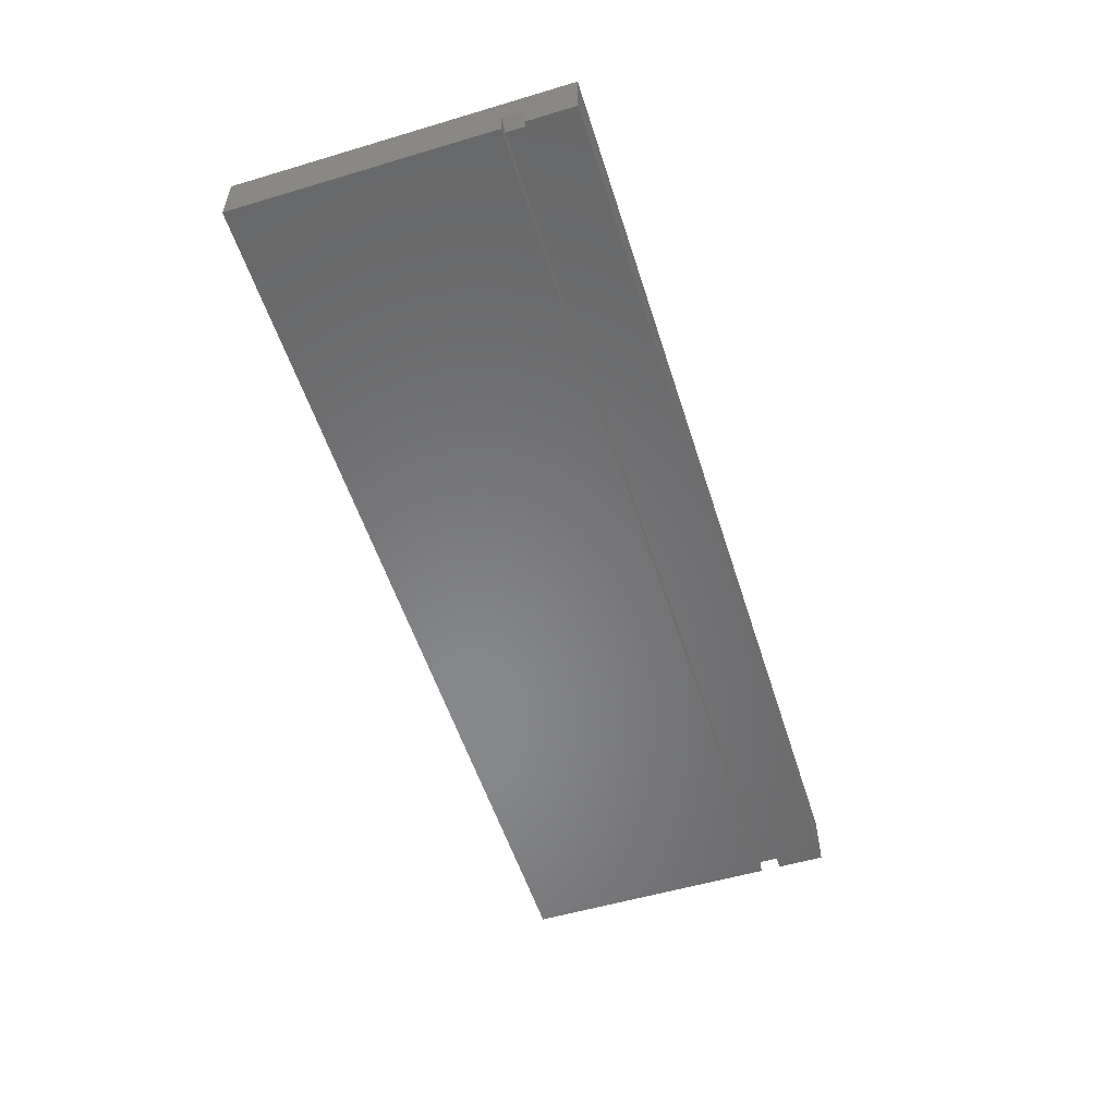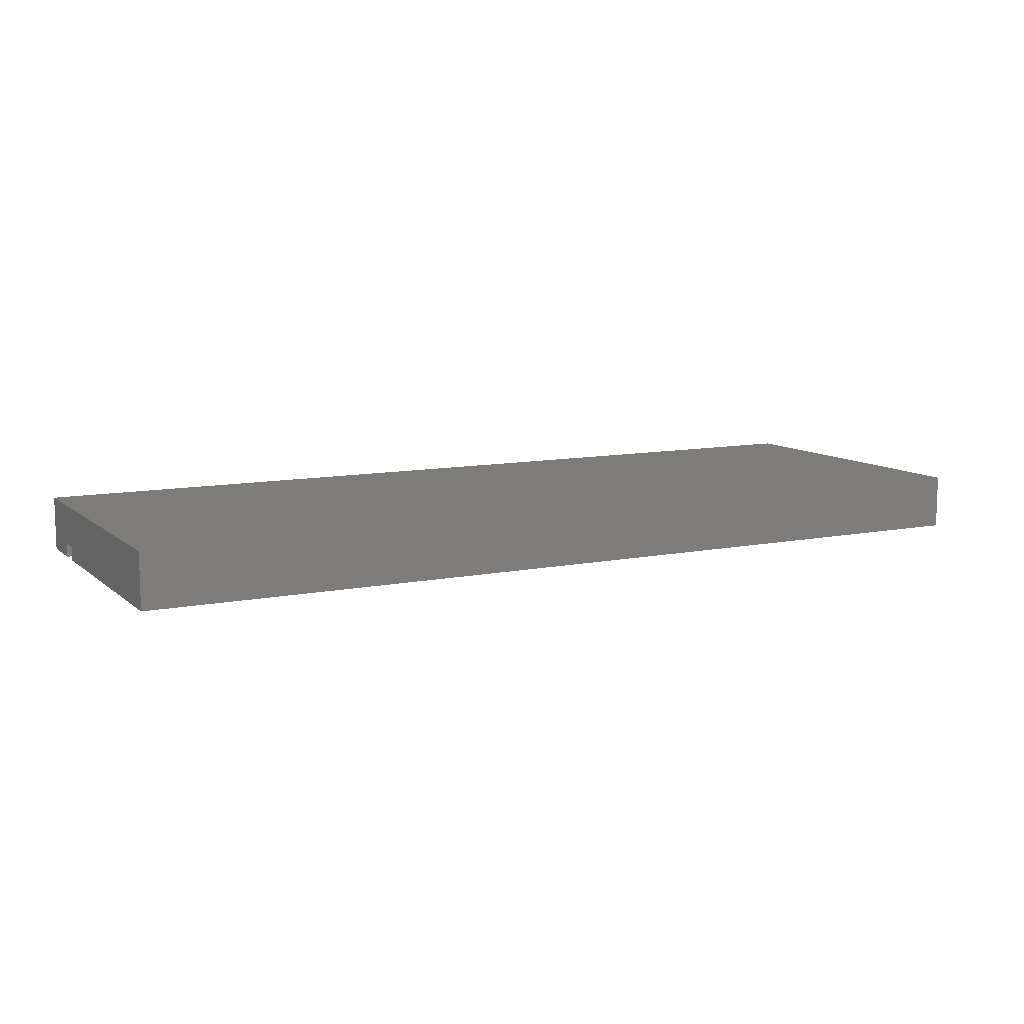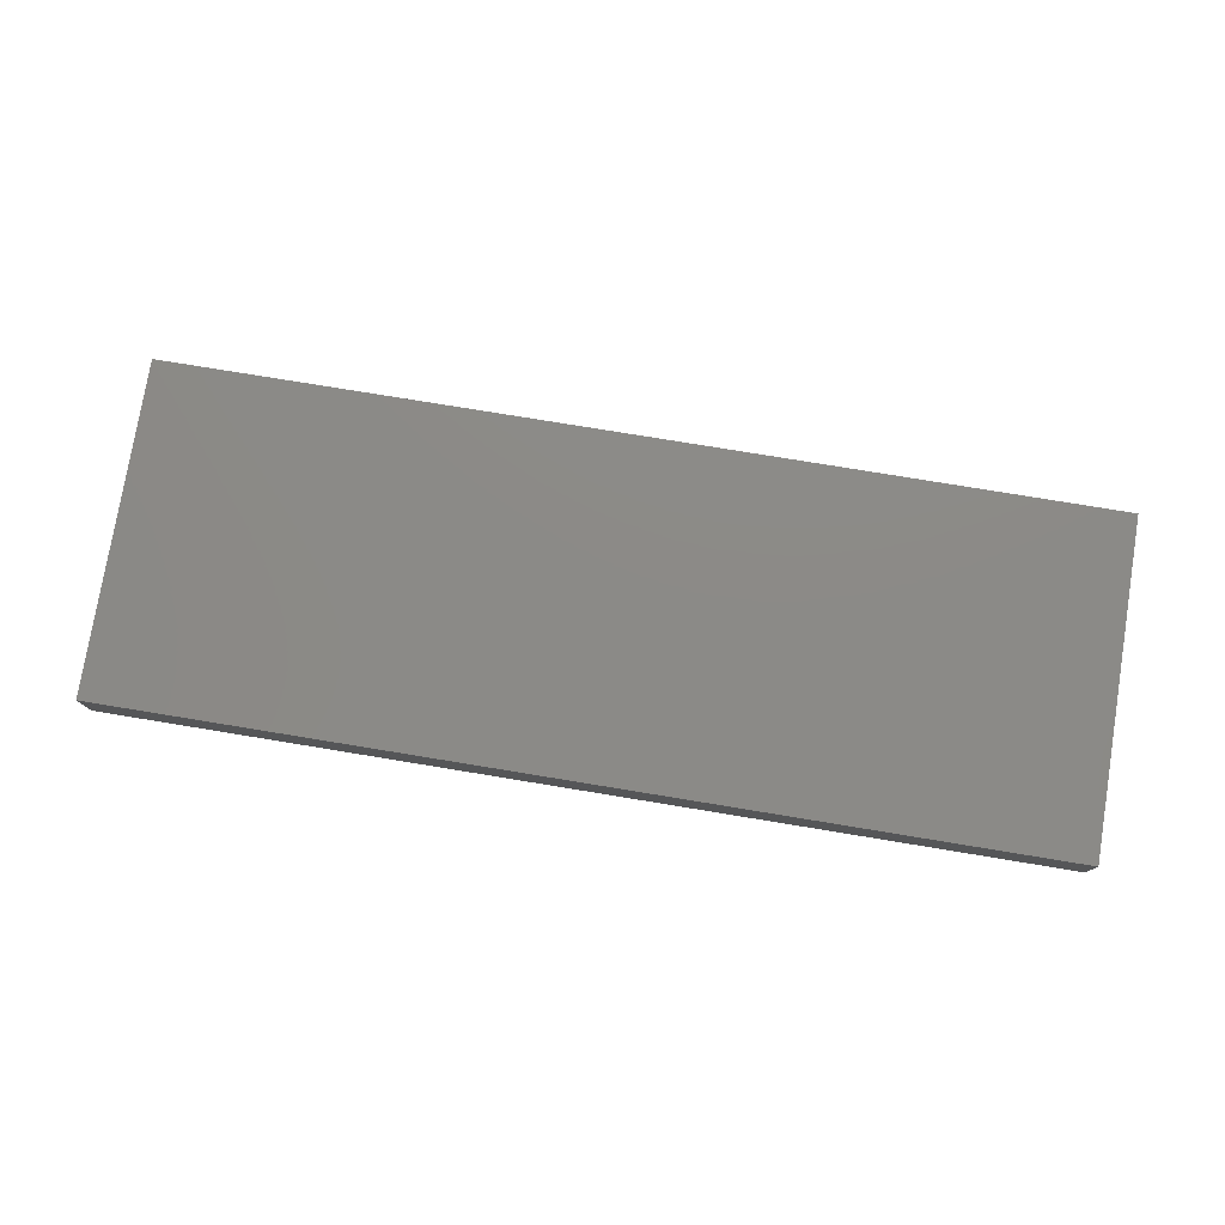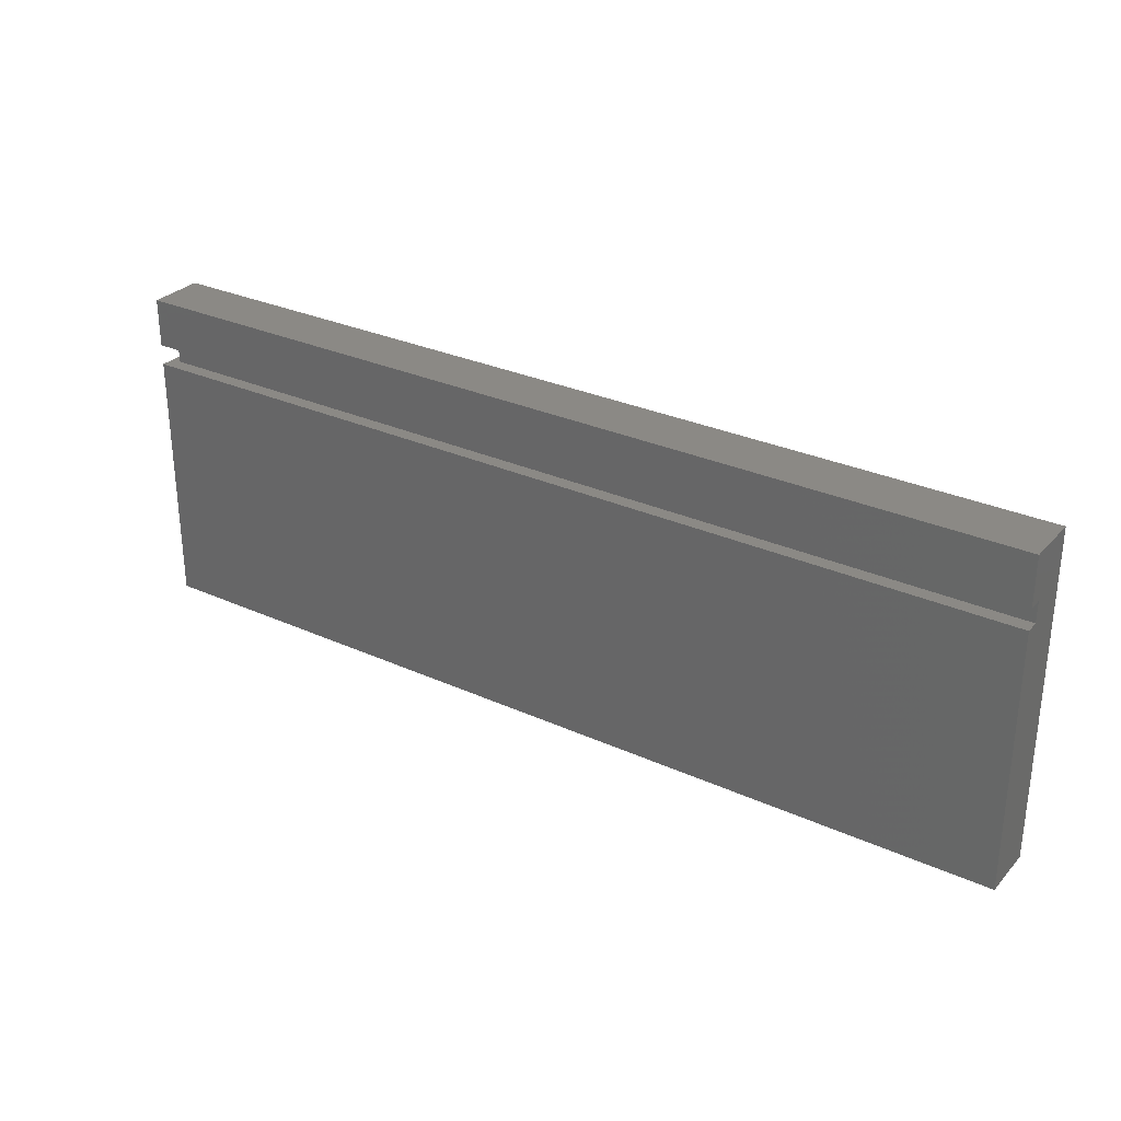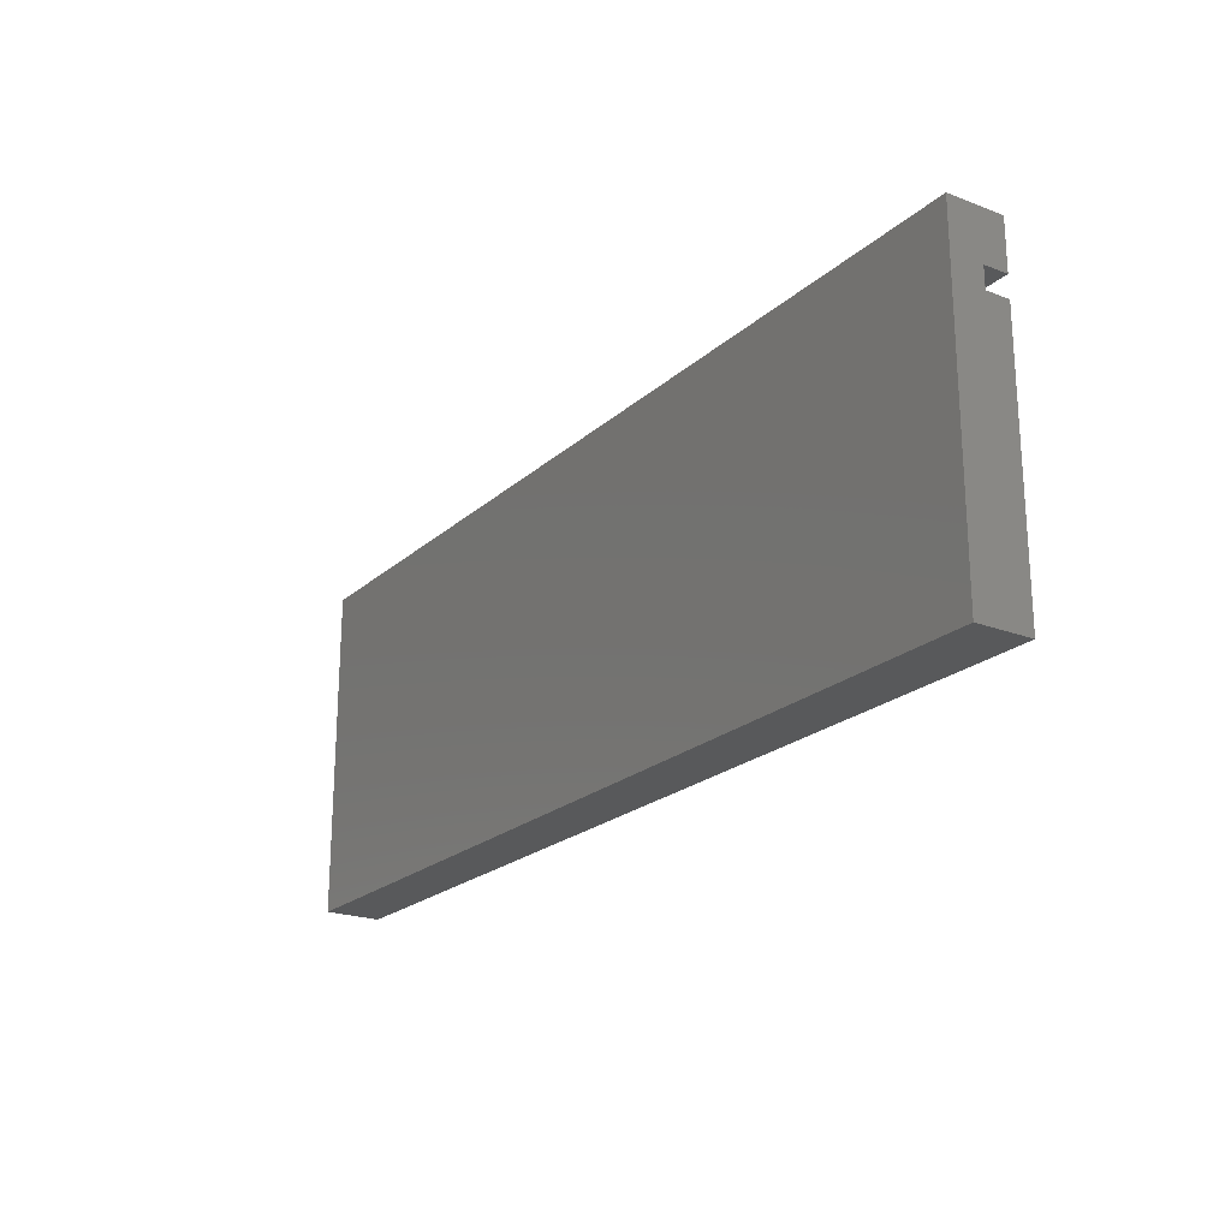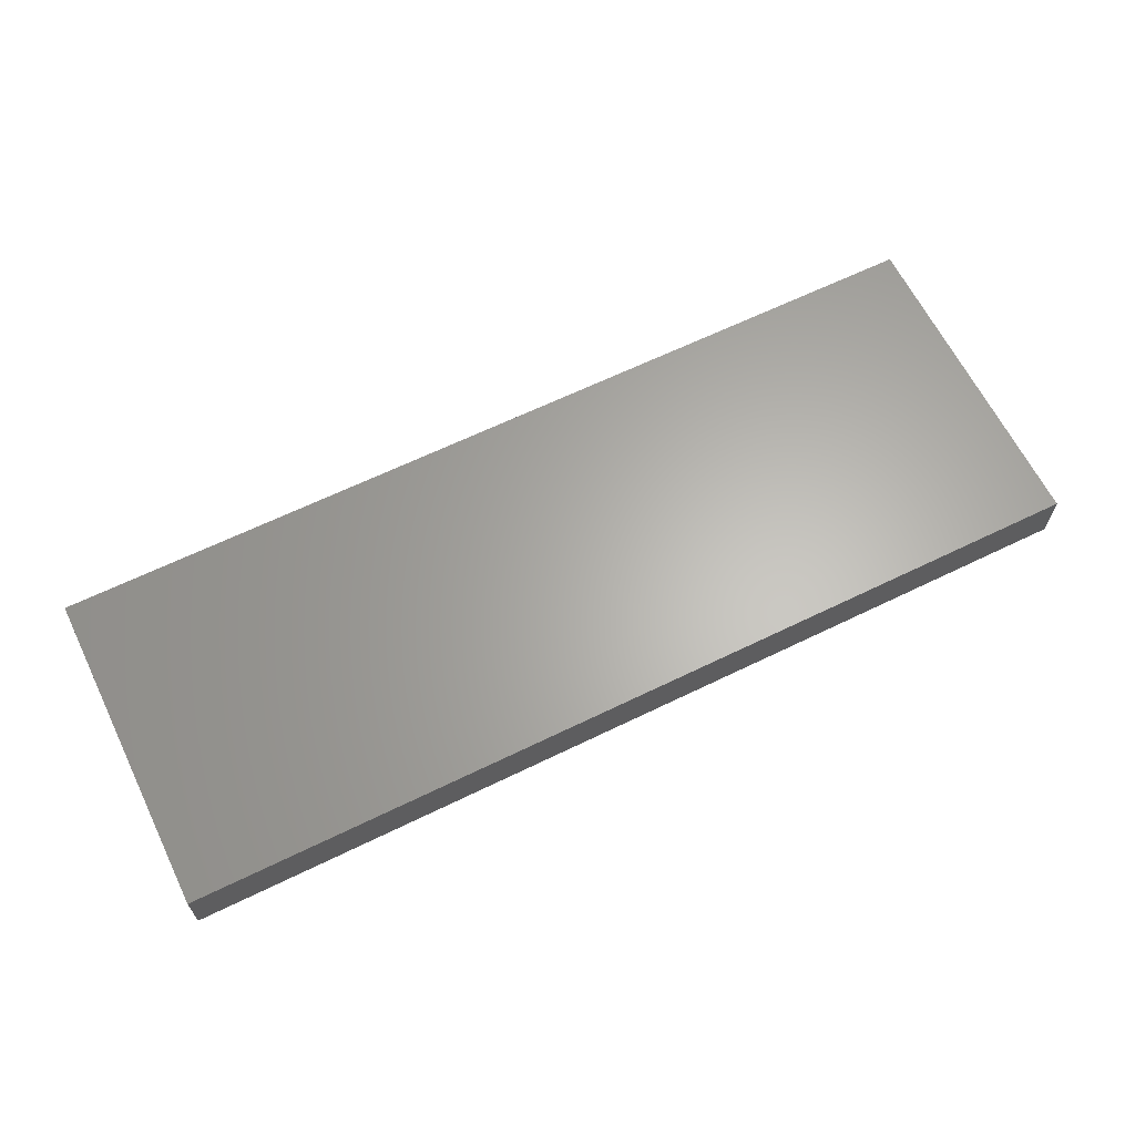
<metadata>
{"format":"stl","ext":"stl","renderer":"f3d","projection":"perspective","resolution":1024,"background":"white","views":[{"elev":-54.7,"azim":-72.5,"up":"+Y"},{"elev":10.0,"azim":152.4,"up":"+Y"},{"elev":77.6,"azim":-170.7,"up":"+Y"},{"elev":29.6,"azim":33.7,"up":"+Z"},{"elev":-21.7,"azim":-123.8,"up":"+Z"},{"elev":64.0,"azim":153.8,"up":"+Y"}]}
</metadata>
<code>
# stl→obj: 18 verts, 32 faces
v 0 1.214e-17 0.2097
v 0 0 0
v 0.75 1.284e-17 0.2097
v 0.75 0 0
v 0 1.626e-17 0.2656
v 0 1.387e-17 0.2265
v 0.75 1.626e-17 0.2656
v 0.75 1.387e-17 0.2265
v 0 0.04474 0.2656
v 0 0.04474 -2.739e-18
v 0 0.019 0.2097
v 0 0.019 0.2265
v 0.007812 0.01118 0.2265
v 0.007812 0.01118 0.2097
v 0.75 0.01118 0.2265
v 0.75 0.01118 0.2097
v 0.75 0.04474 0.2656
v 0.75 0.04474 -2.739e-18
f 1 2 3
f 3 2 4
f 5 6 7
f 7 6 8
f 9 10 11
f 9 11 12
f 9 12 6
f 9 6 5
f 1 11 2
f 2 11 10
f 13 14 15
f 15 14 16
f 15 8 13
f 13 8 6
f 13 6 12
f 3 16 1
f 1 16 14
f 1 14 11
f 9 5 17
f 17 5 7
f 2 10 4
f 4 10 18
f 13 12 14
f 14 12 11
f 17 7 8
f 17 8 15
f 17 15 16
f 17 16 18
f 3 4 16
f 16 4 18
f 10 9 18
f 18 9 17

</code>
